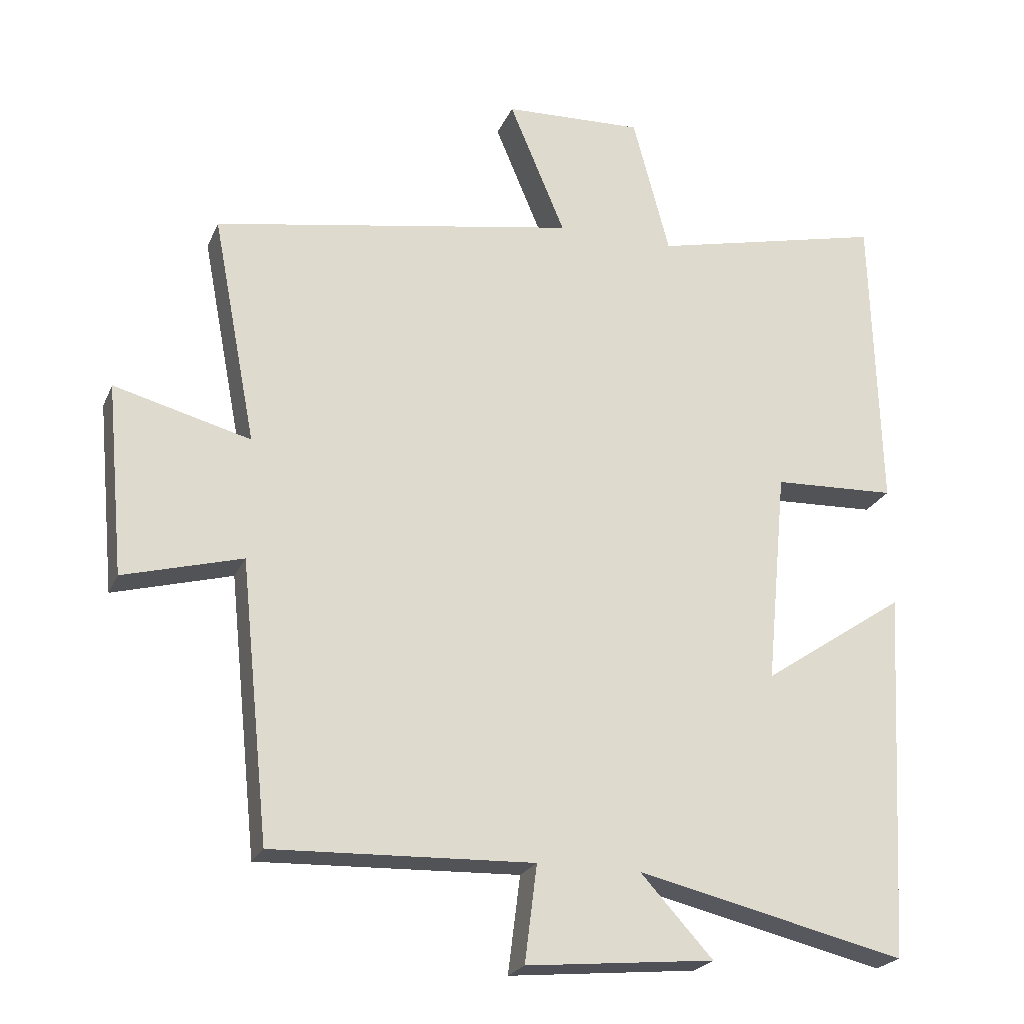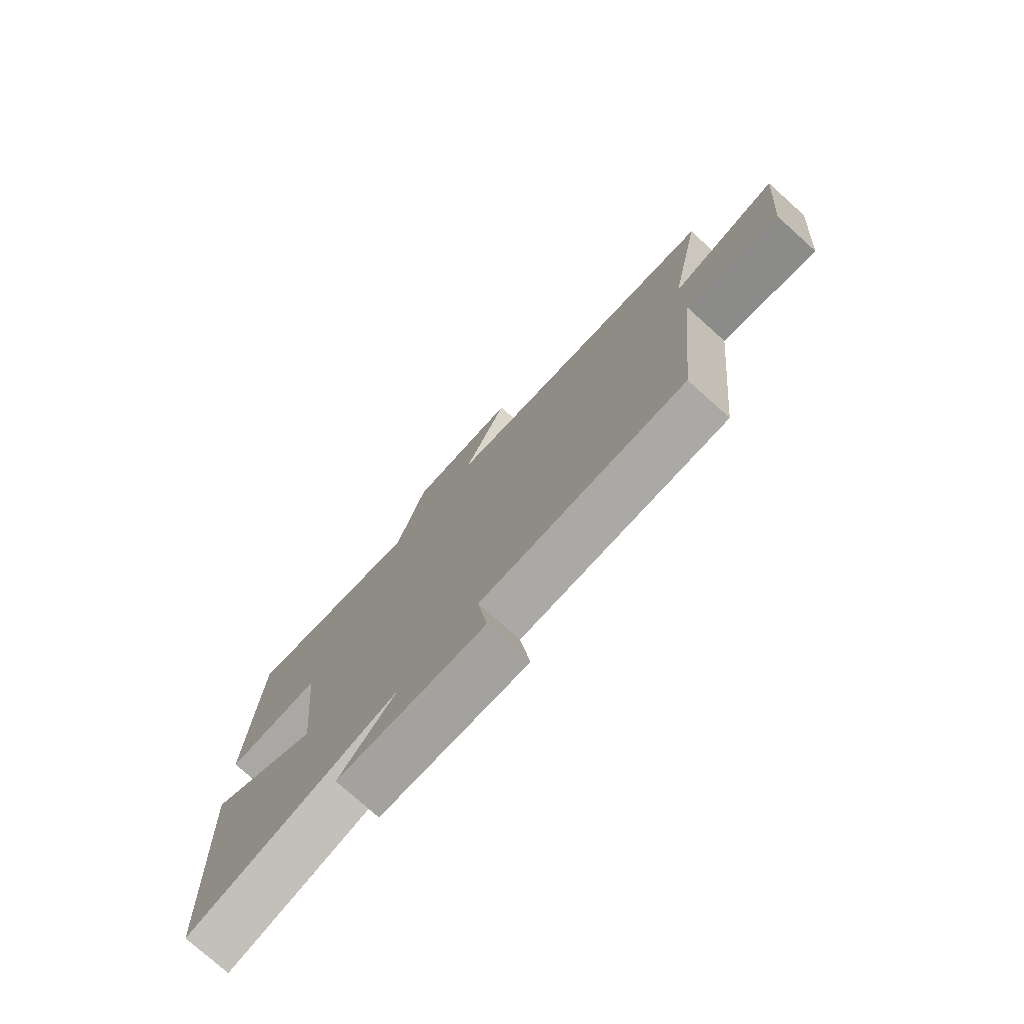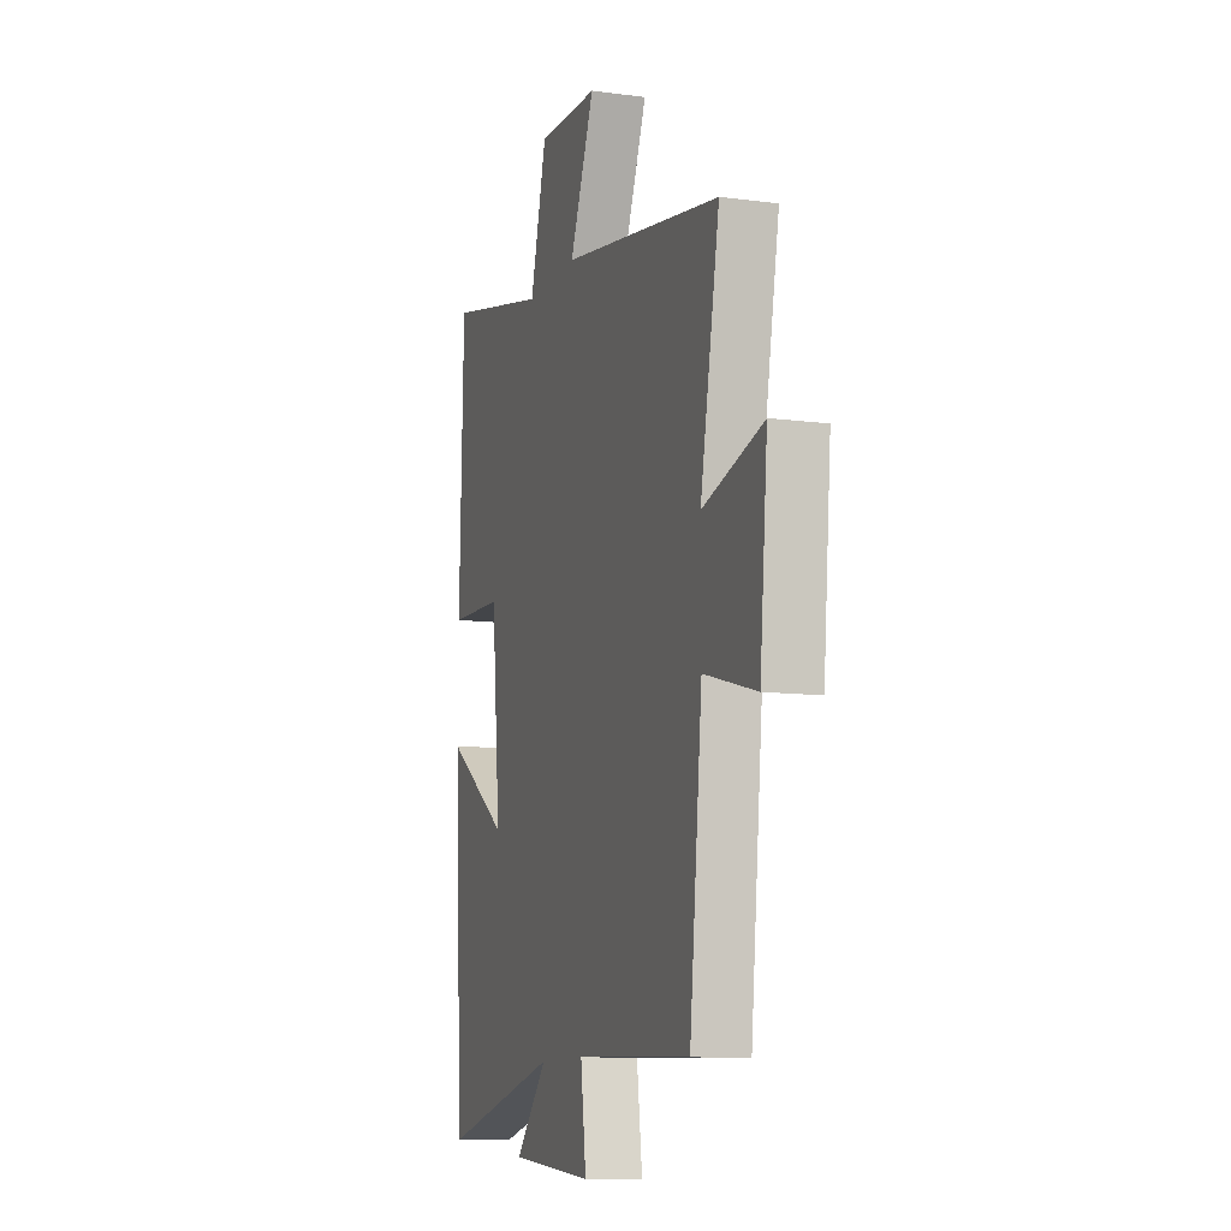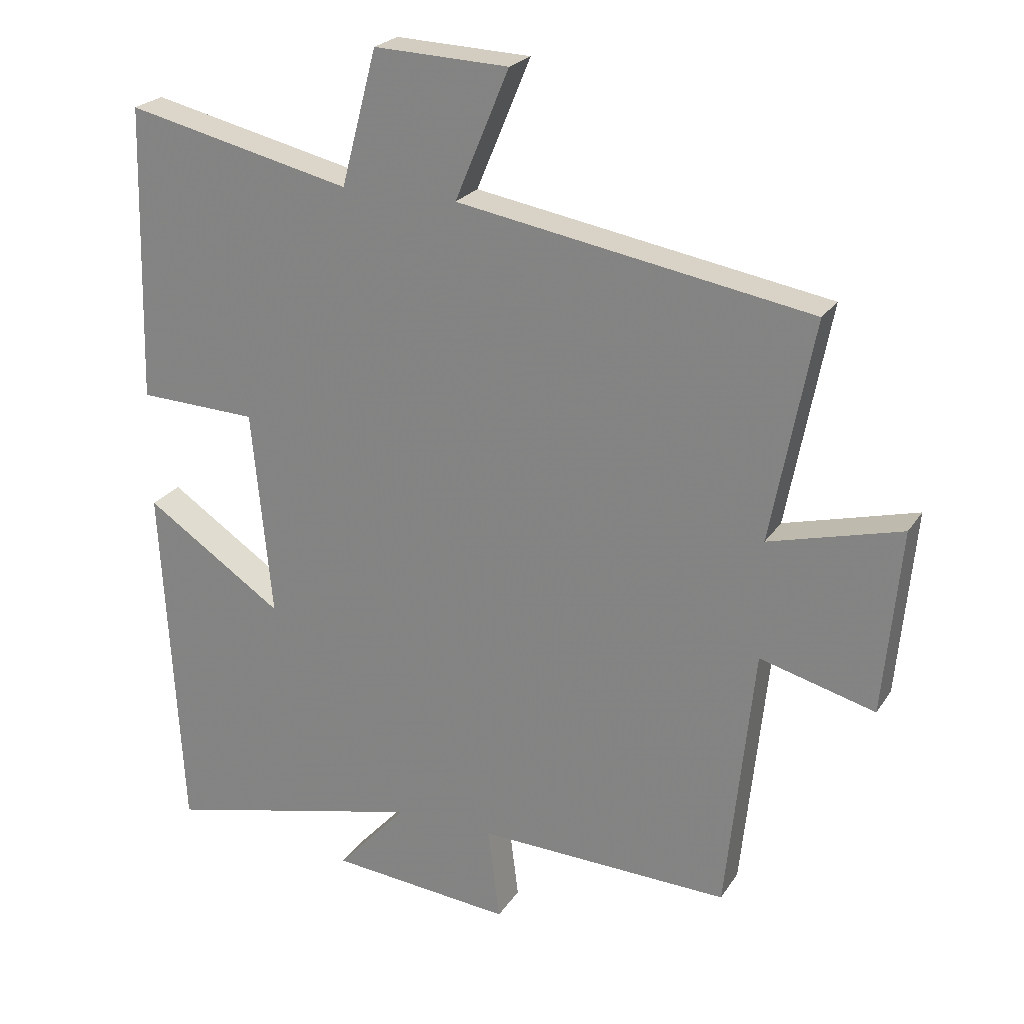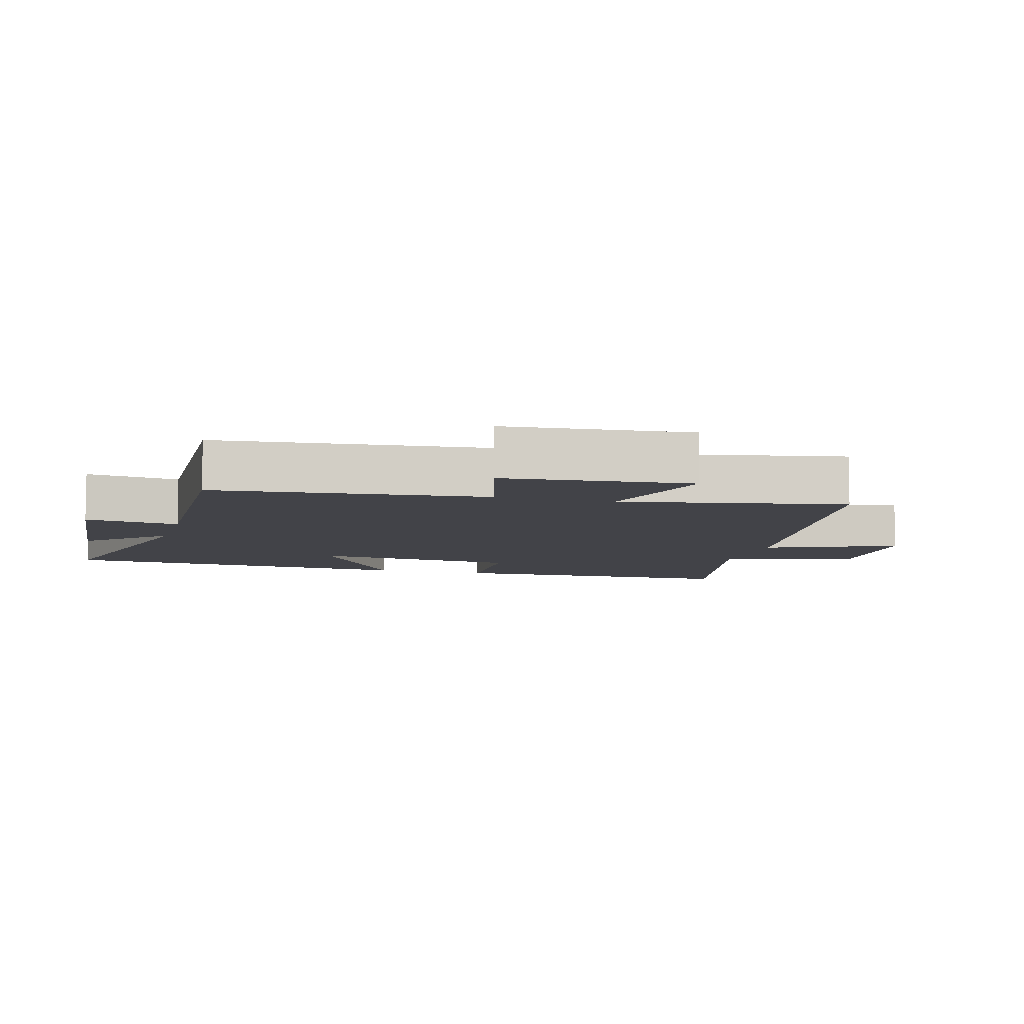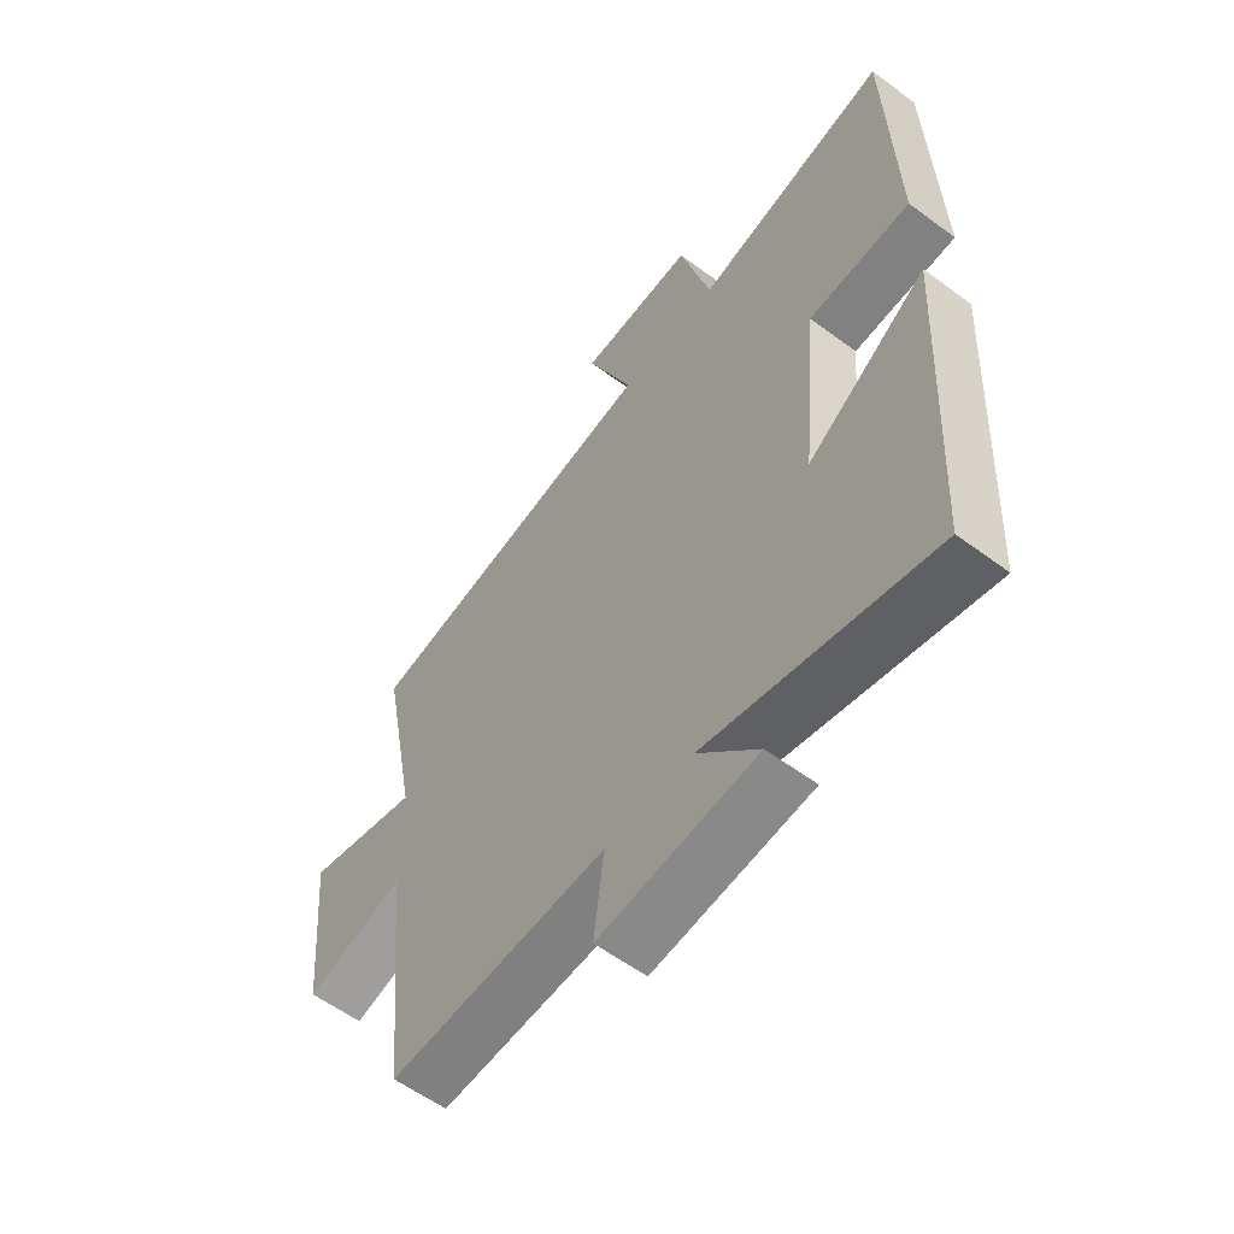
<metadata>
{"format":"obj","ext":"obj","renderer":"f3d","projection":"perspective","resolution":1024,"background":"white","views":[{"elev":-22.8,"azim":-19.0,"up":"+Z"},{"elev":-77.0,"azim":-131.9,"up":"+Z"},{"elev":-10.8,"azim":-108.3,"up":"+Z"},{"elev":23.4,"azim":-155.1,"up":"+Z"},{"elev":-7.6,"azim":-105.6,"up":"+Y"},{"elev":-58.5,"azim":52.6,"up":"+Z"}]}
</metadata>
<code>
v 0.488 0.07 0.579
v 0.5 0.07 0.131
v 0.32 0.07 0.124
v 0.29 0.07 -0.19
v 0.5 0.07 -0.049
v 0.47 0.07 -0.593
v 0.076 0.07 -0.5
v 0.182 0.07 -0.616
v -0.094 0.07 -0.642
v -0.076 0.07 -0.5
v -0.458 0.07 -0.513
v -0.5 0.07 -0.107
v -0.674 0.07 -0.154
v -0.7 0.07 0.126
v -0.5 0.07 0.073
v -0.564 0.07 0.408
v -0.03 0.07 0.5
v -0.112 0.07 0.696
v 0.092 0.07 0.704
v 0.146 0.07 0.5
v 0.488 0 0.579
v 0.5 0 0.131
v 0.32 0 0.124
v 0.29 0 -0.19
v 0.5 0 -0.049
v 0.47 0 -0.593
v 0.076 0 -0.5
v 0.182 0 -0.616
v -0.094 0 -0.642
v -0.076 0 -0.5
v -0.458 0 -0.513
v -0.5 0 -0.107
v -0.674 0 -0.154
v -0.7 0 0.126
v -0.5 0 0.073
v -0.564 0 0.408
v -0.03 0 0.5
v -0.112 0 0.696
v 0.092 0 0.704
v 0.146 0 0.5
f 17 18 19 20
f 15 16 17 20
f 15 20 1
f 12 13 14 15
f 12 15 1
f 11 12 1
f 10 11 1
f 7 8 9 10
f 7 10 1
f 4 5 6 7
f 3 4 7
f 3 7 1
f 1 2 3
f 40 39 38 37
f 40 37 36 35
f 21 40 35
f 35 34 33 32
f 21 35 32
f 21 32 31
f 21 31 30
f 30 29 28 27
f 21 30 27
f 27 26 25 24
f 27 24 23
f 21 27 23
f 23 22 21
f 1 21 22 2
f 2 22 23 3
f 3 23 24 4
f 4 24 25 5
f 5 25 26 6
f 6 26 27 7
f 7 27 28 8
f 8 28 29 9
f 9 29 30 10
f 10 30 31 11
f 11 31 32 12
f 12 32 33 13
f 13 33 34 14
f 14 34 35 15
f 15 35 36 16
f 16 36 37 17
f 17 37 38 18
f 18 38 39 19
f 19 39 40 20
f 20 40 21 1

</code>
